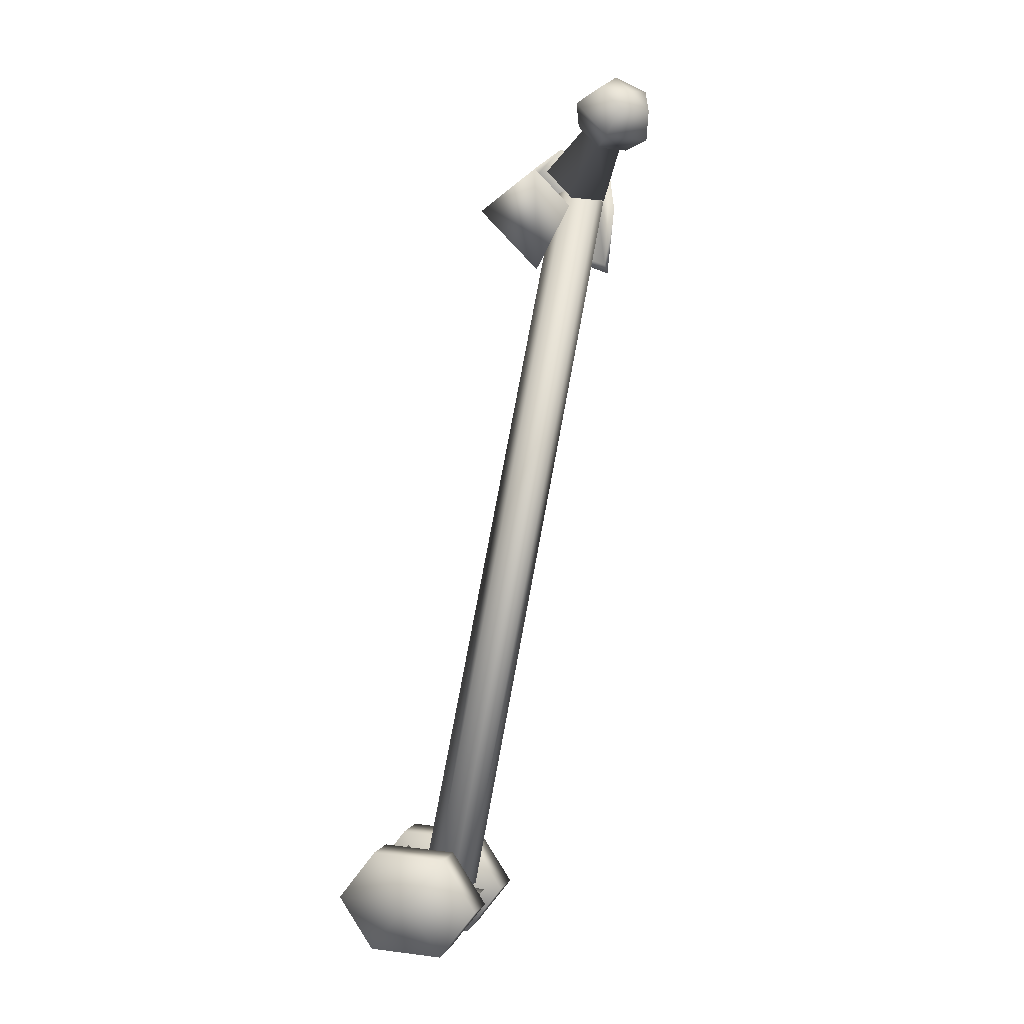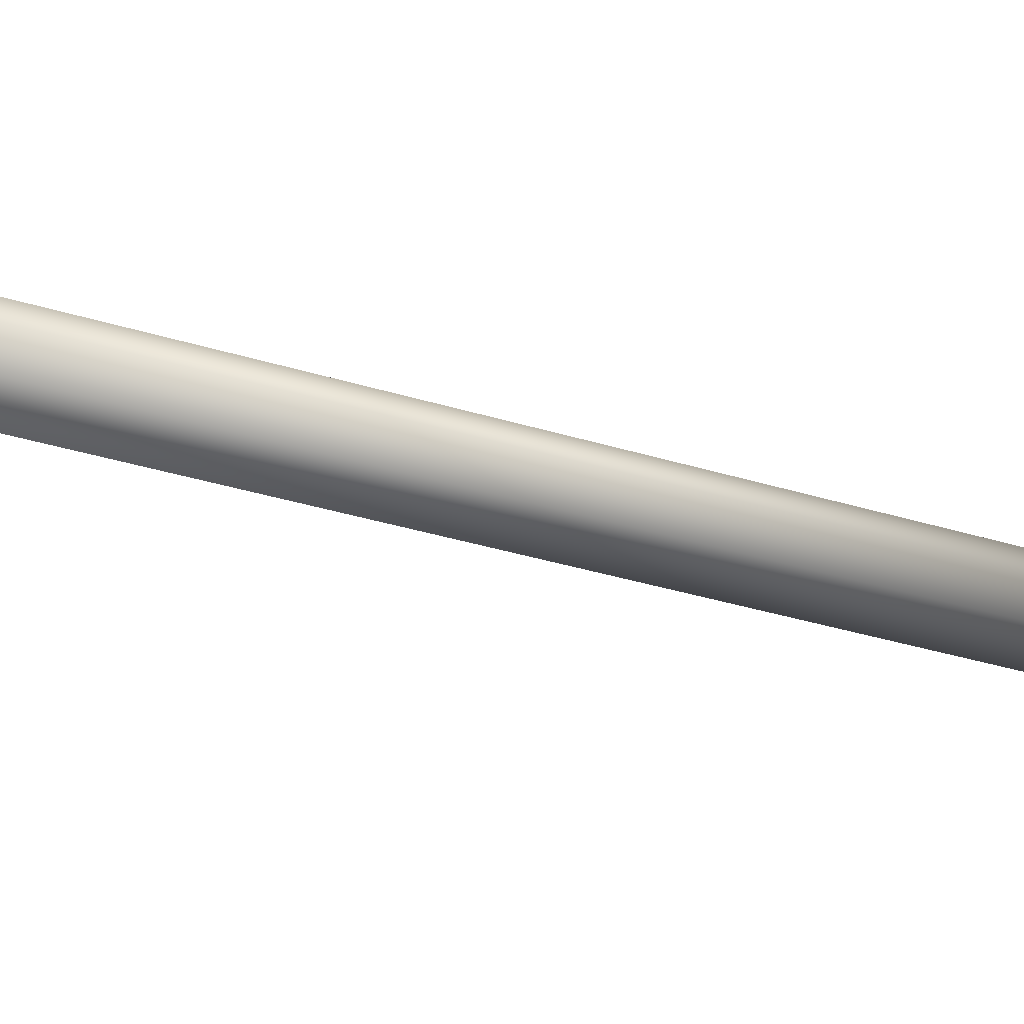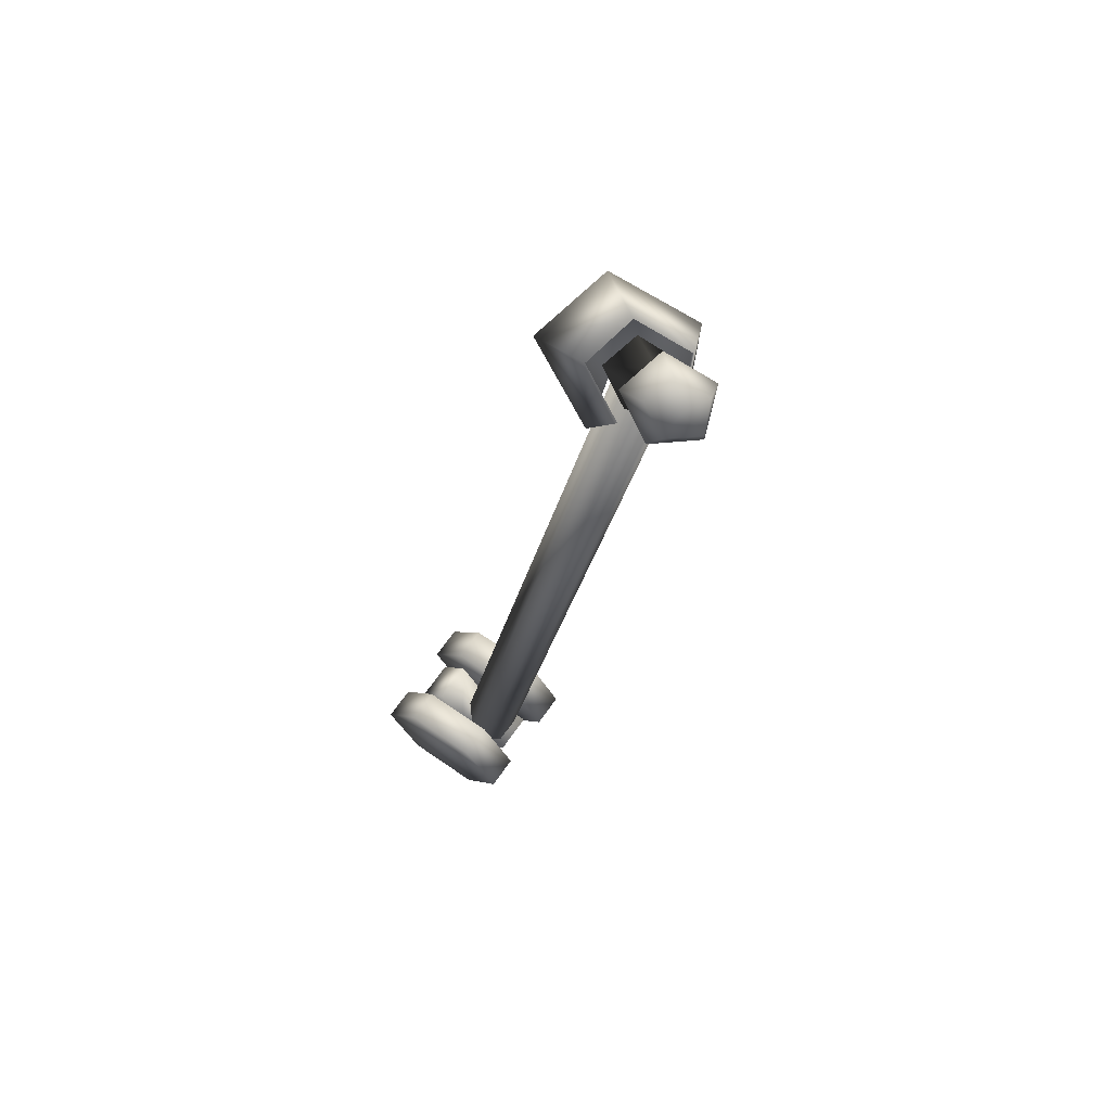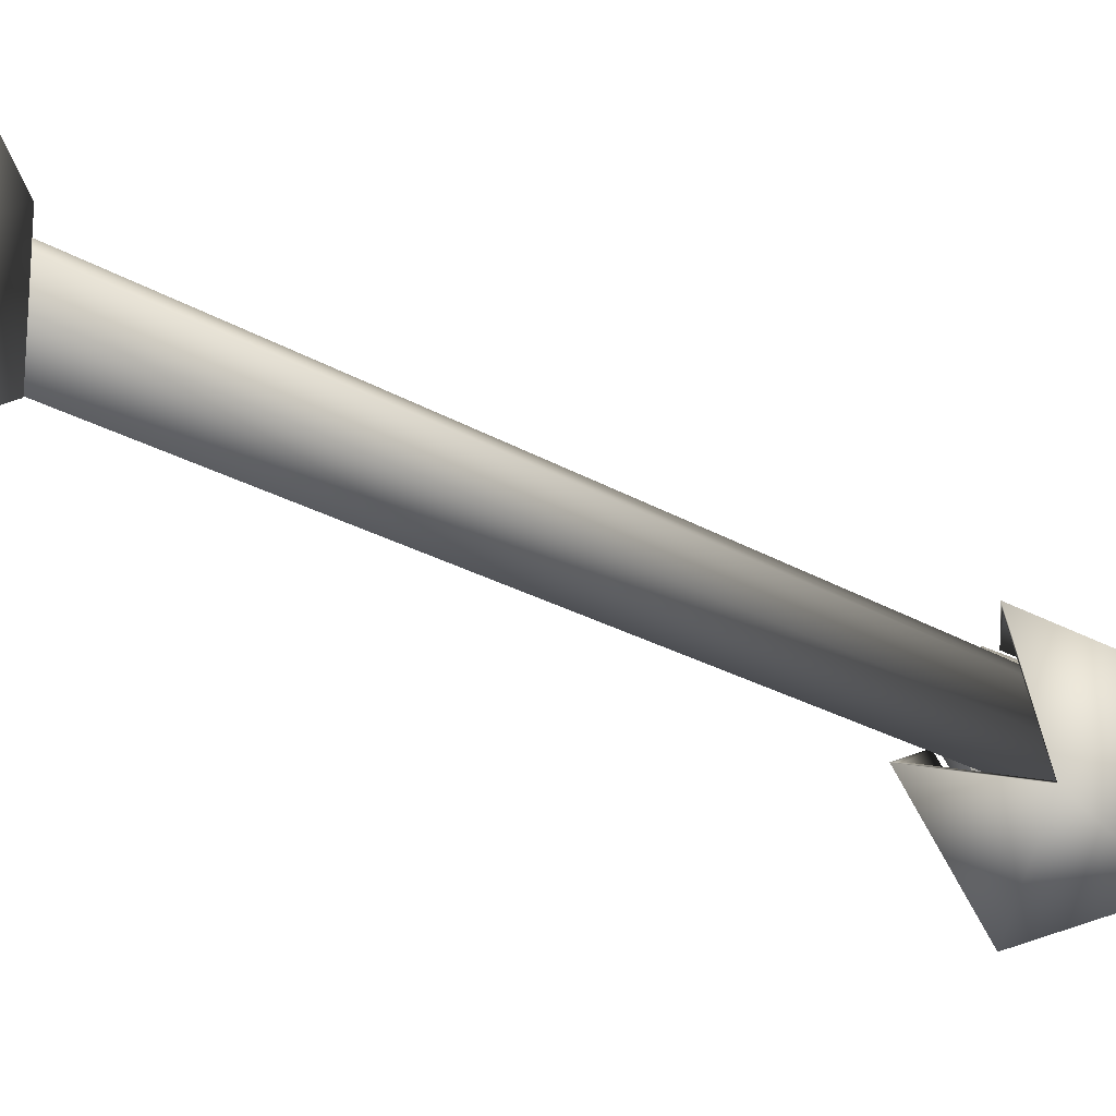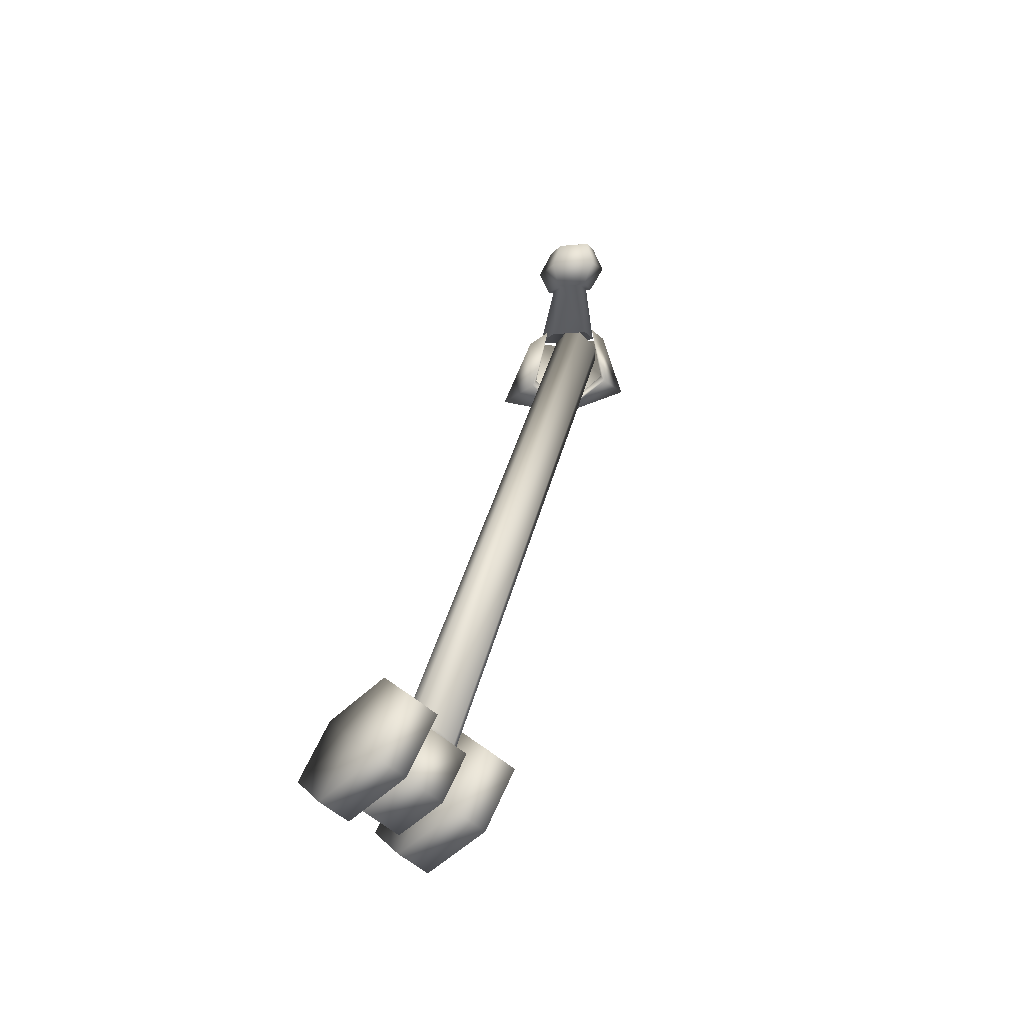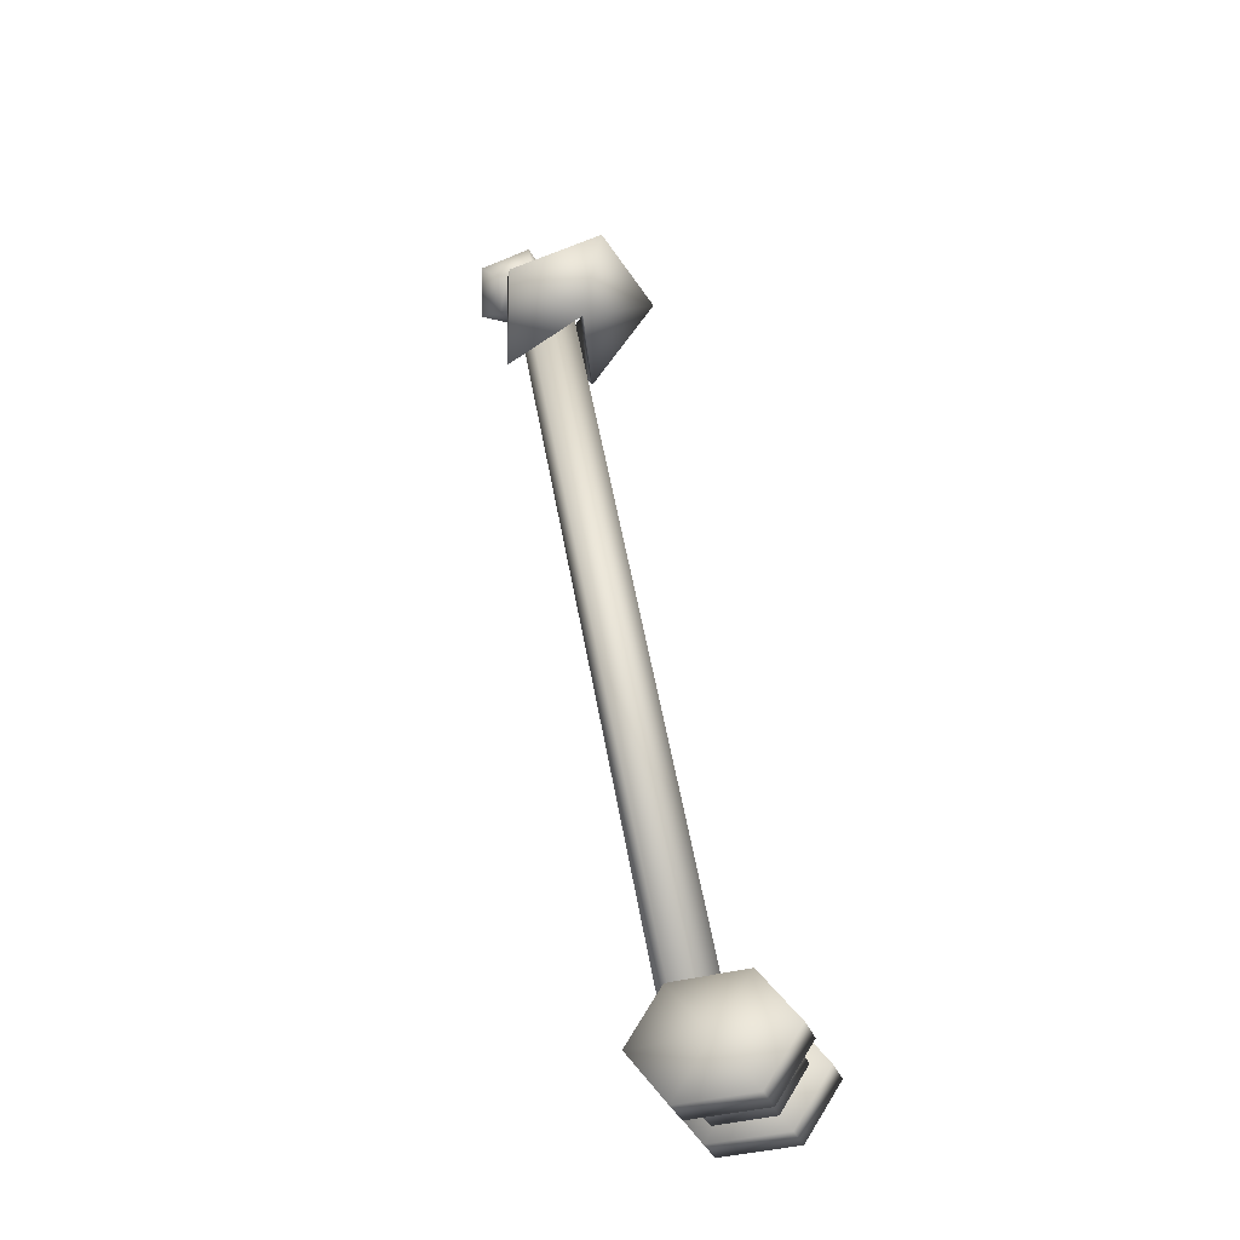
<metadata>
{"format":"obj","ext":"obj","renderer":"f3d","projection":"perspective","resolution":1024,"background":"white","views":[{"elev":2.7,"azim":-72.2,"up":"+Y"},{"elev":-6.2,"azim":-128.6,"up":"+Z"},{"elev":63.9,"azim":-53.9,"up":"+Y"},{"elev":-30.2,"azim":30.9,"up":"+Z"},{"elev":-56.6,"azim":-42.4,"up":"+Y"},{"elev":-31.6,"azim":109.7,"up":"+Y"}]}
</metadata>
<code>
o LFEMUR01_LFEMUR01_WHITE_BONE
v -7.232 -24.59 -26.06
v -7.285 -23.25 -26.95
v -7.283 -24.53 -27.96
v -6.395 -23.23 -26.98
v -6.393 -24.51 -27.98
v -6.343 -24.57 -26.08
v -7.23 -25.87 -27.06
v -6.34 -25.85 -27.08
v -7.178 -25.96 -25.13
v -6.289 -25.94 -25.16
v -7.181 -24.68 -24.14
v -6.291 -24.66 -24.16
v -7.233 -23.34 -25.03
v -6.344 -23.32 -25.05
v -6.143 -24.57 -26.09
v -6.183 -23.54 -26.78
v -6.181 -24.52 -27.53
v -5.094 -23.52 -26.8
v -5.092 -24.49 -27.56
v -5.053 -24.54 -26.11
v -6.141 -25.56 -26.85
v -5.051 -25.54 -26.88
v -6.101 -25.63 -25.39
v -5.012 -25.61 -25.41
v -6.103 -24.64 -24.6
v -5.013 -24.61 -24.63
v -4.854 -24.54 -26.12
v -4.906 -23.19 -27.01
v -4.904 -24.48 -28.02
v -3.997 -23.17 -27.04
v -3.994 -24.46 -28.04
v -3.944 -24.52 -26.14
v -4.851 -25.82 -27.12
v -3.942 -25.8 -27.15
v -4.8 -25.9 -25.19
v -3.89 -25.88 -25.22
v -4.802 -24.63 -24.2
v -3.893 -24.61 -24.23
v -4.854 -23.29 -25.09
v -3.945 -23.27 -25.11
v -5.031 -24.37 -25.11
v -2.199 -5.612 -22.28
v -2.481 -5.604 -21.95
v -5.282 -24.39 -24.78
v -3.202 -5.501 -21.9
v -6.025 -24.25 -24.73
v -3.483 -5.411 -22.22
v -6.325 -24.18 -25.06
v -3.418 -5.344 -22.75
v -6.232 -24.09 -25.63
v -2.869 -5.37 -23.22
v -5.693 -24.12 -26.12
v -2.315 -5.518 -22.82
v -5.128 -24.26 -25.67
v -4.548 -2.935 -20.68
v -4.433 -3.488 -20.18
v -3.941 -2.887 -20.38
v -4.14 -4.196 -20.31
v -3.377 -3.267 -20.57
v -3.862 -4.4 -20.95
v -3.351 -3.788 -21.16
v -3.868 -4.302 -21.11
v -3.492 -3.837 -21.24
v -3.136 -5.627 -21.75
v -2.508 -4.911 -22.01
v -4.18 -2.494 -21.15
v -3.73 -2.667 -21.72
v -3.589 -3.386 -21.91
v -3.674 -3.532 -21.82
v -2.783 -4.381 -22.92
v -4.829 -2.855 -21.42
v -4.708 -3.21 -22.09
v -4.258 -3.758 -22.16
v -4.173 -3.803 -22.02
v -3.612 -4.824 -23.24
v -5 -3.458 -20.81
v -4.955 -4.159 -21.21
v -4.419 -4.371 -21.57
v -4.291 -4.278 -21.57
v -3.816 -5.595 -22.49
v -2.155 -6.64 -23.78
v -2.382 -7.316 -21.92
v -1.108 -5.802 -22.44
v -3.123 -5.871 -21.46
v -2.225 -4.804 -21.82
v -2.296 -7.557 -21.87
v -0.8868 -5.867 -22.44
v -2.085 -6.753 -23.89
v -1.699 -4.83 -24.34
v -2.664 -4.089 -23.12
v -1.584 -4.809 -24.54
v -3.355 -5.757 -24.94
v -3.801 -4.763 -23.54
v -3.372 -5.813 -25.24
v -3.722 -7.272 -23.4
v -4.07 -5.842 -22.48
v -3.779 -7.518 -23.5
f 1 2 3
f 2 4 5
f 2 5 3
f 4 6 5
f 1 3 7
f 3 5 8
f 3 8 7
f 5 6 8
f 1 7 9
f 7 8 10
f 7 10 9
f 8 6 10
f 1 9 11
f 9 10 12
f 9 12 11
f 10 6 12
f 1 11 13
f 11 12 14
f 11 14 13
f 12 6 14
f 1 13 2
f 13 14 4
f 13 4 2
f 14 6 4
f 15 16 17
f 16 18 19
f 16 19 17
f 18 20 19
f 15 17 21
f 17 19 22
f 17 22 21
f 19 20 22
f 15 21 23
f 21 22 24
f 21 24 23
f 22 20 24
f 15 23 25
f 23 24 26
f 23 26 25
f 24 20 26
f 16 15 18
f 25 26 15
f 18 15 20
f 26 20 15
f 27 28 29
f 28 30 31
f 28 31 29
f 30 32 31
f 27 29 33
f 29 31 34
f 29 34 33
f 31 32 34
f 27 33 35
f 33 34 36
f 33 36 35
f 34 32 36
f 27 35 37
f 35 36 38
f 35 38 37
f 36 32 38
f 27 37 39
f 37 38 40
f 37 40 39
f 38 32 40
f 27 39 28
f 39 40 30
f 39 30 28
f 40 32 30
f 41 42 43
f 41 43 44
f 44 43 45
f 44 45 46
f 46 45 47
f 46 47 48
f 48 47 49
f 48 49 50
f 50 49 51
f 50 51 52
f 52 51 53
f 52 53 54
f 54 53 42
f 54 42 41
f 41 44 46
f 42 45 43
f 41 46 48
f 42 47 45
f 41 48 50
f 42 49 47
f 41 50 52
f 42 51 49
f 41 52 54
f 42 53 51
f 55 56 57
f 56 58 59
f 56 59 57
f 58 60 61
f 58 61 59
f 60 62 63
f 60 63 61
f 62 64 65
f 62 65 63
f 64 55 65
f 55 57 66
f 57 59 67
f 57 67 66
f 59 61 68
f 59 68 67
f 61 63 69
f 61 69 68
f 63 65 70
f 63 70 69
f 65 55 70
f 55 66 71
f 66 67 72
f 66 72 71
f 67 68 73
f 67 73 72
f 68 69 74
f 68 74 73
f 69 70 75
f 69 75 74
f 70 55 75
f 55 71 76
f 71 72 77
f 71 77 76
f 72 73 78
f 72 78 77
f 73 74 79
f 73 79 78
f 74 75 80
f 74 80 79
f 75 55 80
f 55 76 56
f 76 77 58
f 76 58 56
f 77 78 60
f 77 60 58
f 78 79 62
f 78 62 60
f 79 80 64
f 79 64 62
f 80 55 64
f 81 82 83
f 82 84 85
f 82 85 83
f 84 86 87
f 84 87 85
f 86 88 87
f 81 83 89
f 83 85 90
f 83 90 89
f 85 87 91
f 85 91 90
f 87 88 91
f 81 89 92
f 89 90 93
f 89 93 92
f 90 91 94
f 90 94 93
f 91 88 94
f 81 92 95
f 92 93 96
f 92 96 95
f 93 94 97
f 93 97 96
f 94 88 97
f 84 82 86
f 96 97 95
f 82 81 86
f 95 97 81
f 86 81 88
f 97 88 81

</code>
